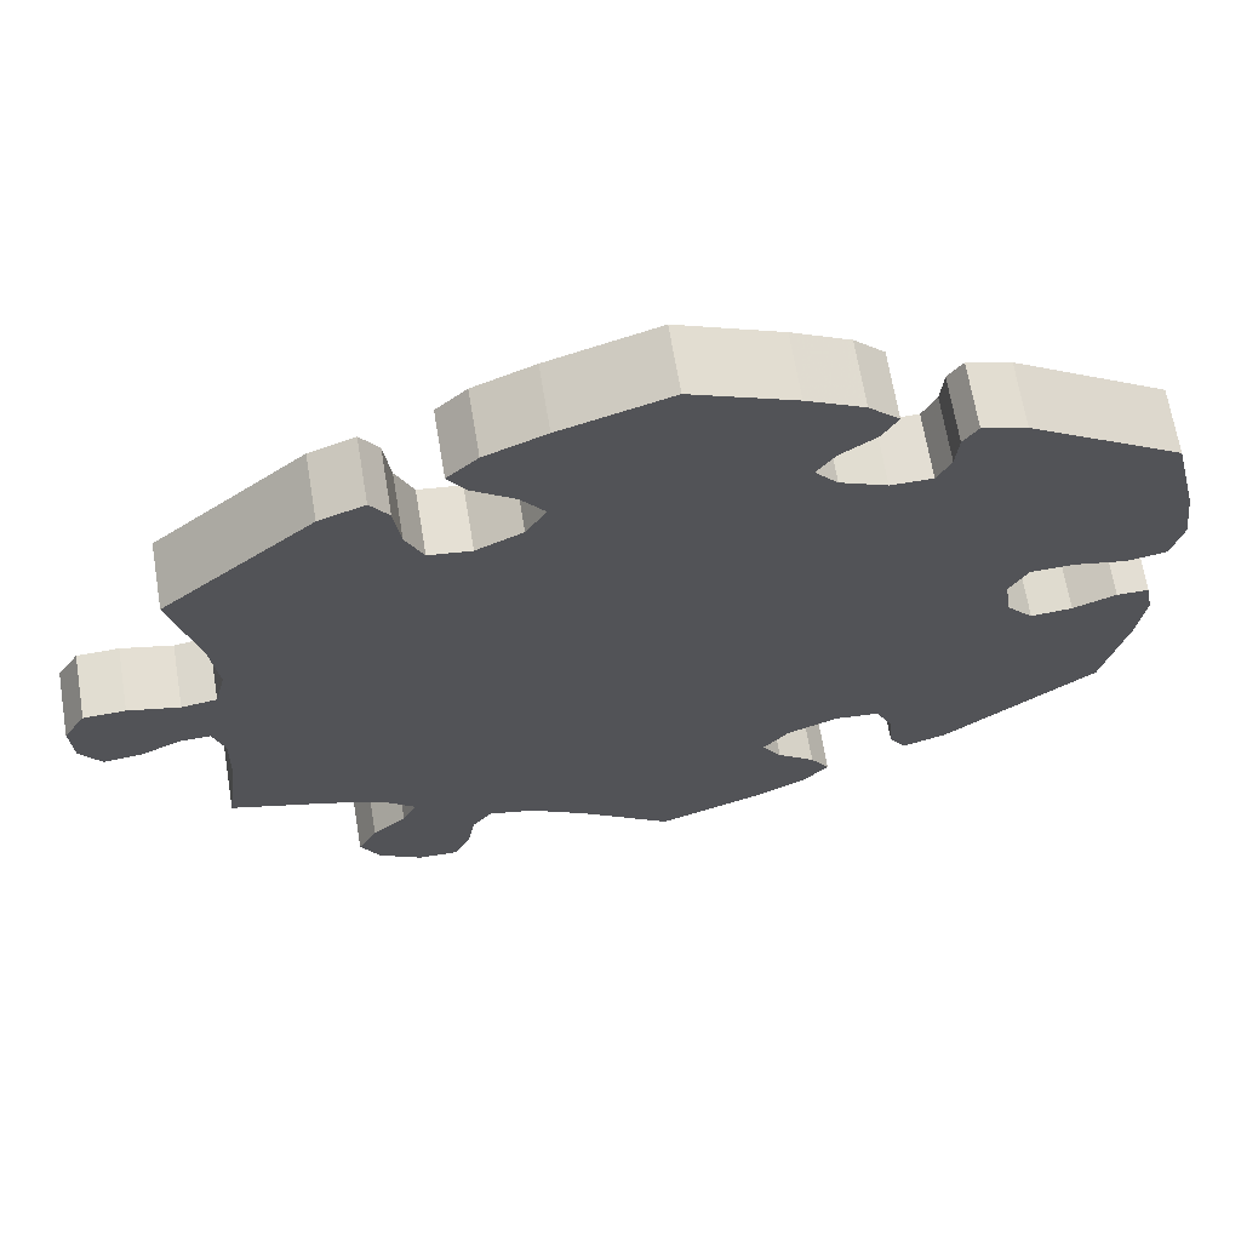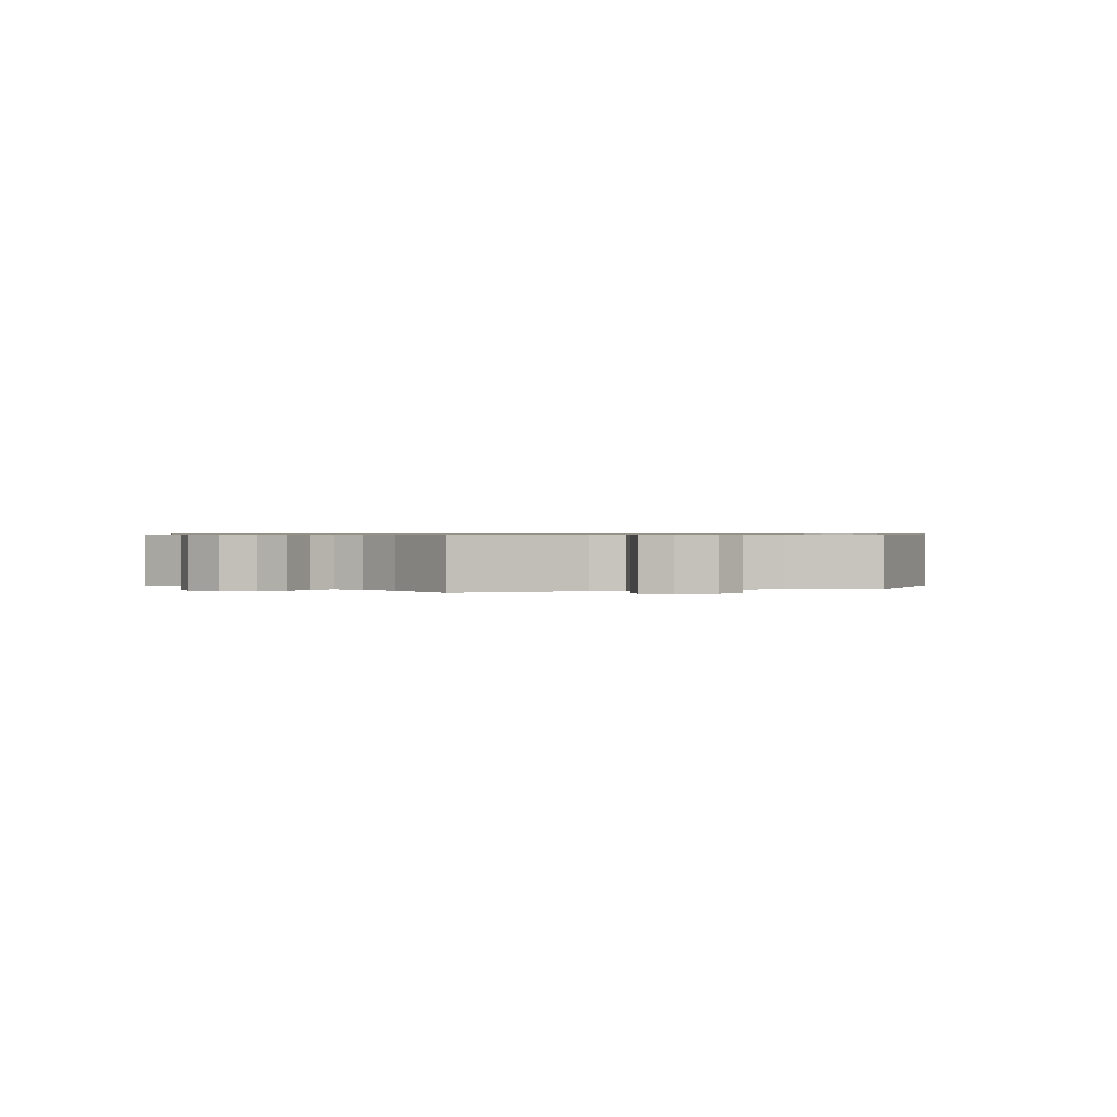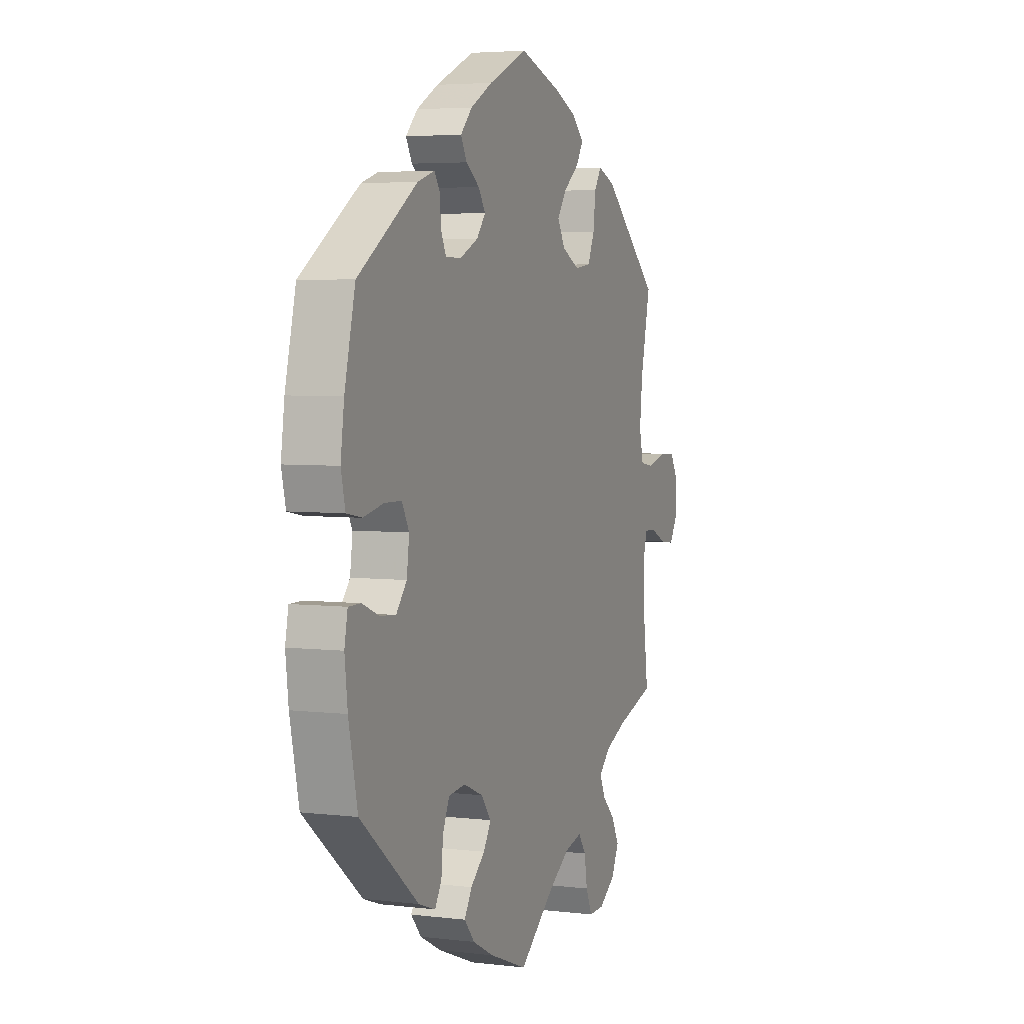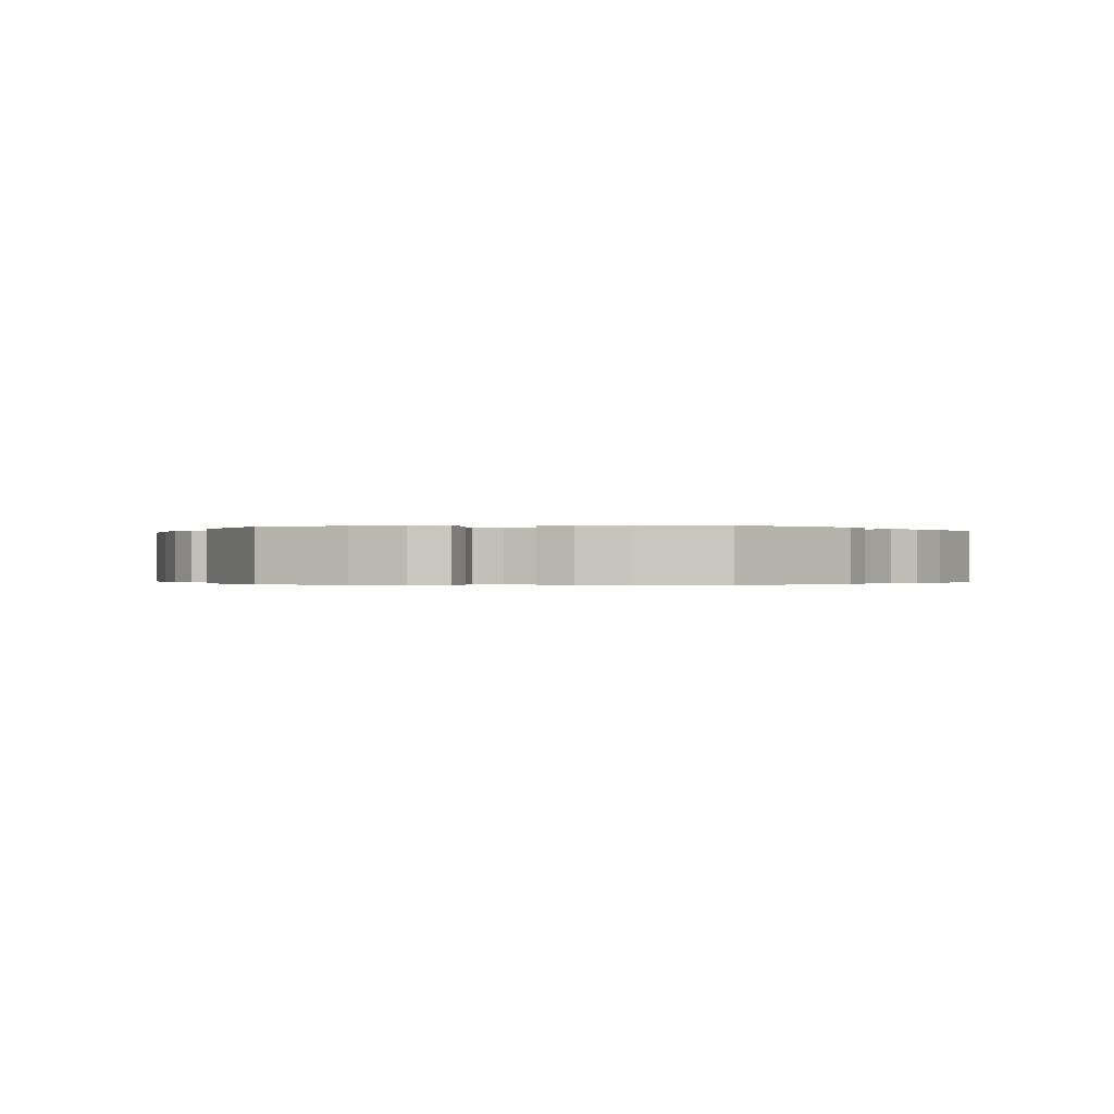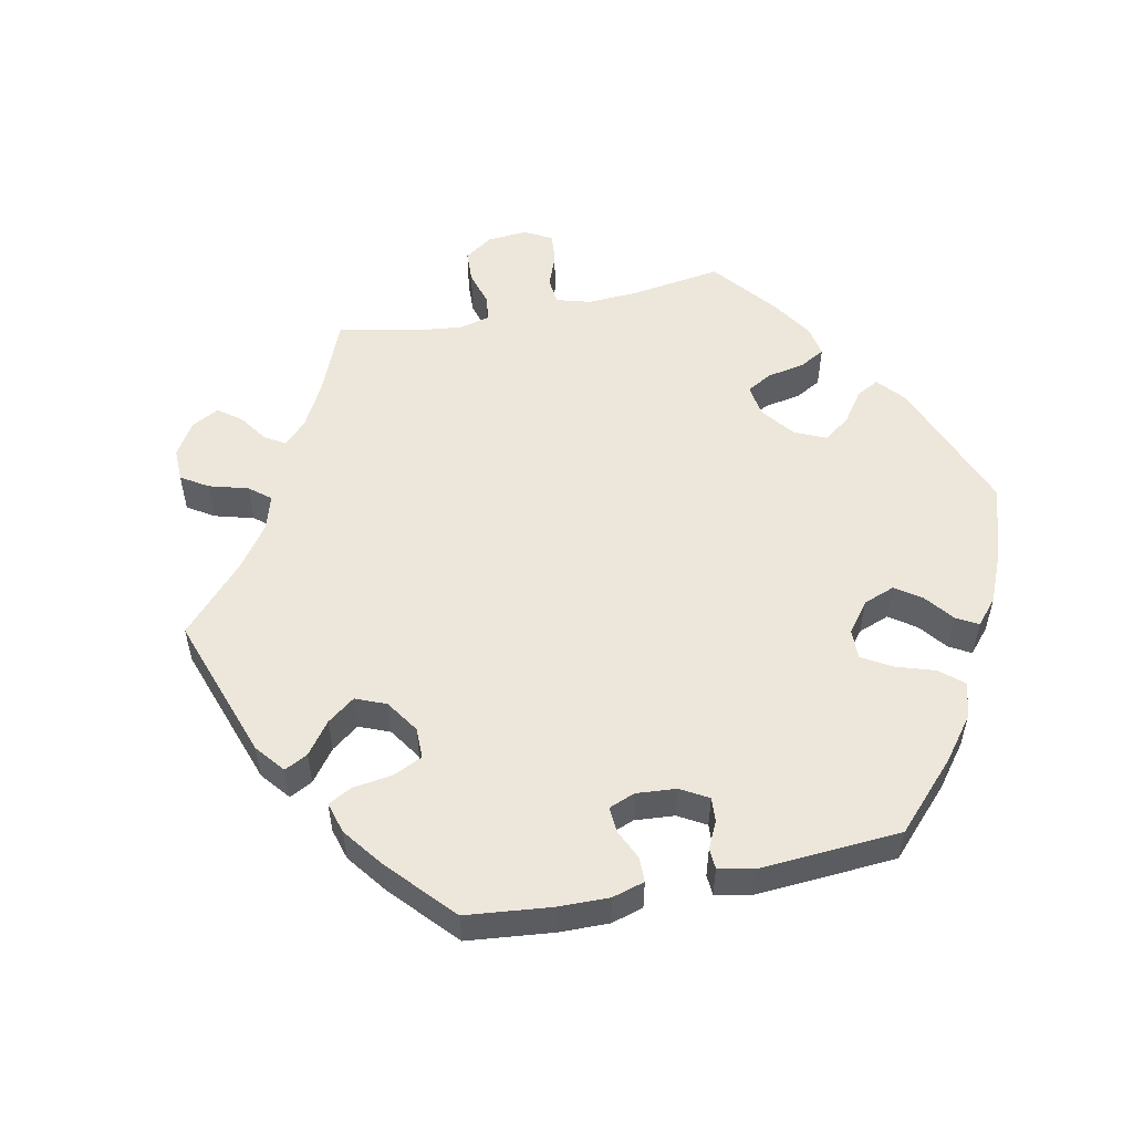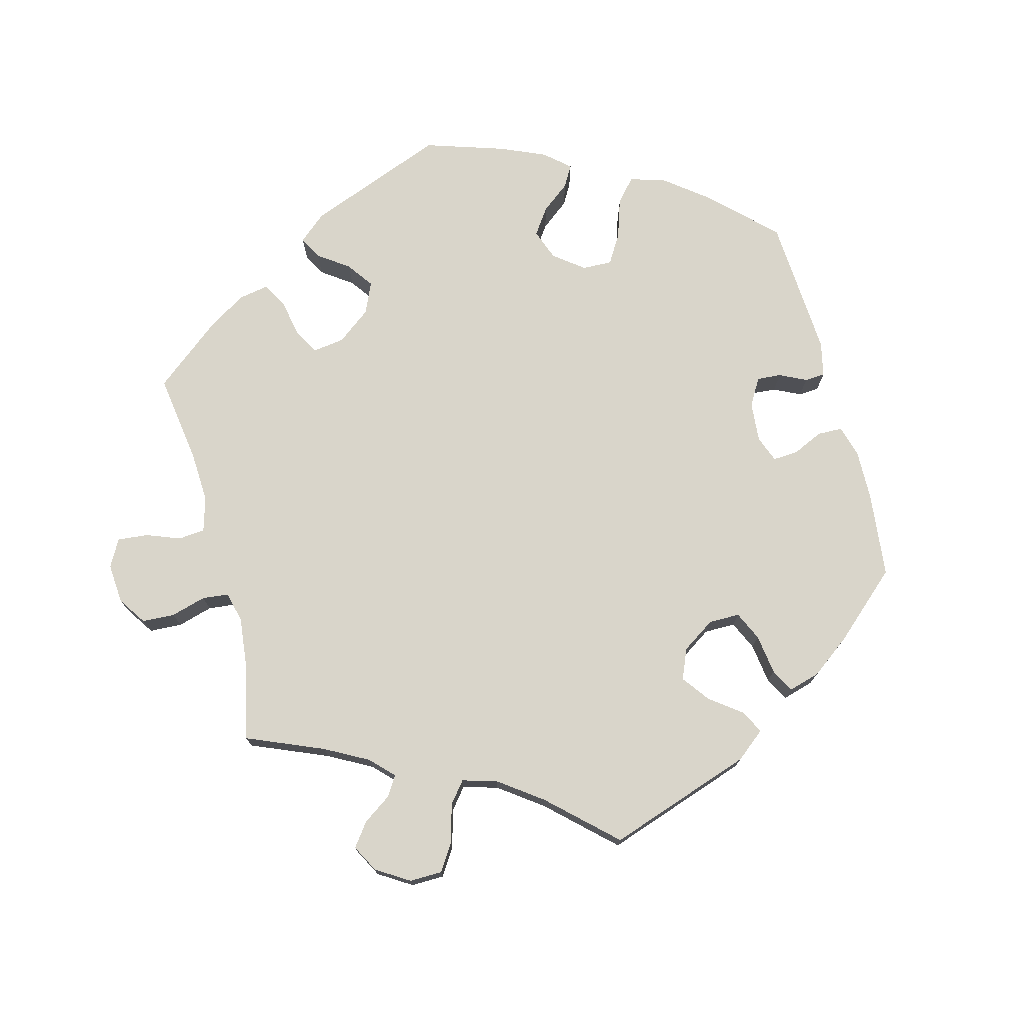
<metadata>
{"format":"obj","ext":"obj","renderer":"f3d","projection":"perspective","resolution":1024,"background":"white","views":[{"elev":67.3,"azim":-9.5,"up":"+Z"},{"elev":0.7,"azim":-108.1,"up":"+Y"},{"elev":4.5,"azim":111.2,"up":"+Z"},{"elev":-0.2,"azim":98.2,"up":"+Y"},{"elev":53.9,"azim":18.1,"up":"+Y"},{"elev":74.6,"azim":-74.8,"up":"+Y"}]}
</metadata>
<code>
v 0.53 0.07 0.166
v 0.54 0.07 0.093
v 0.528 0.07 0.042
v 0.485 0.07 0.034
v 0.428 0.07 0.046
v 0.38 0.07 0.045
v 0.36 0.07 0.008
v 0.367 0.07 -0.045
v 0.397 0.07 -0.081
v 0.442 0.07 -0.077
v 0.489 0.07 -0.058
v 0.524 0.07 -0.058
v 0.533 0.07 -0.104
v 0.525 0.07 -0.173
v 0.5 0.07 -0.289
v 0.336 0.07 -0.421
v 0.288 0.07 -0.438
v 0.269 0.07 -0.407
v 0.264 0.07 -0.354
v 0.245 0.07 -0.312
v 0.197 0.07 -0.307
v 0.142 0.07 -0.33
v 0.114 0.07 -0.366
v 0.135 0.07 -0.401
v 0.176 0.07 -0.436
v 0.197 0.07 -0.471
v 0.168 0.07 -0.505
v 0.108 0.07 -0.536
v 0 0.07 -0.578
v -0.1 0.07 -0.499
v -0.162 0.07 -0.459
v -0.211 0.07 -0.447
v -0.233 0.07 -0.478
v -0.241 0.07 -0.528
v -0.259 0.07 -0.568
v -0.303 0.07 -0.567
v -0.35 0.07 -0.535
v -0.371 0.07 -0.492
v -0.35 0.07 -0.451
v -0.313 0.07 -0.415
v -0.298 0.07 -0.381
v -0.33 0.07 -0.35
v -0.39 0.07 -0.324
v -0.501 0.07 -0.289
v -0.486 0.07 -0.172
v -0.484 0.07 -0.102
v -0.496 0.07 -0.059
v -0.529 0.07 -0.06
v -0.573 0.07 -0.081
v -0.614 0.07 -0.086
v -0.637 0.07 -0.049
v -0.639 0.07 0.006
v -0.615 0.07 0.046
v -0.57 0.07 0.048
v -0.515 0.07 0.034
v -0.477 0.07 0.04
v -0.465 0.07 0.09
v -0.473 0.07 0.165
v -0.501 0.07 0.288
v -0.338 0.07 0.431
v -0.289 0.07 0.45
v -0.269 0.07 0.419
v -0.262 0.07 0.363
v -0.243 0.07 0.319
v -0.197 0.07 0.313
v -0.147 0.07 0.338
v -0.125 0.07 0.376
v -0.151 0.07 0.413
v -0.196 0.07 0.448
v -0.216 0.07 0.48
v -0.183 0.07 0.512
v -0.118 0.07 0.54
v -0.001 0.07 0.578
v 0.11 0.07 0.529
v 0.172 0.07 0.495
v 0.205 0.07 0.461
v 0.188 0.07 0.43
v 0.15 0.07 0.403
v 0.13 0.07 0.373
v 0.155 0.07 0.342
v 0.206 0.07 0.318
v 0.251 0.07 0.318
v 0.266 0.07 0.349
v 0.269 0.07 0.391
v 0.285 0.07 0.415
v 0.333 0.07 0.4
v 0.5 0.07 0.289
v 0.53 0 0.166
v 0.54 0 0.093
v 0.528 0 0.042
v 0.485 0 0.034
v 0.428 0 0.046
v 0.38 0 0.045
v 0.36 0 0.008
v 0.367 0 -0.045
v 0.397 0 -0.081
v 0.442 0 -0.077
v 0.489 0 -0.058
v 0.524 0 -0.058
v 0.533 0 -0.104
v 0.525 0 -0.173
v 0.5 0 -0.289
v 0.336 0 -0.421
v 0.288 0 -0.438
v 0.269 0 -0.407
v 0.264 0 -0.354
v 0.245 0 -0.312
v 0.197 0 -0.307
v 0.142 0 -0.33
v 0.114 0 -0.366
v 0.135 0 -0.401
v 0.176 0 -0.436
v 0.197 0 -0.471
v 0.168 0 -0.505
v 0.108 0 -0.536
v 0 0 -0.578
v -0.1 0 -0.499
v -0.162 0 -0.459
v -0.211 0 -0.447
v -0.233 0 -0.478
v -0.241 0 -0.528
v -0.259 0 -0.568
v -0.303 0 -0.567
v -0.35 0 -0.535
v -0.371 0 -0.492
v -0.35 0 -0.451
v -0.313 0 -0.415
v -0.298 0 -0.381
v -0.33 0 -0.35
v -0.39 0 -0.324
v -0.501 0 -0.289
v -0.486 0 -0.172
v -0.484 0 -0.102
v -0.496 0 -0.059
v -0.529 0 -0.06
v -0.573 0 -0.081
v -0.614 0 -0.086
v -0.637 0 -0.049
v -0.639 0 0.006
v -0.615 0 0.046
v -0.57 0 0.048
v -0.515 0 0.034
v -0.477 0 0.04
v -0.465 0 0.09
v -0.473 0 0.165
v -0.501 0 0.288
v -0.338 0 0.431
v -0.289 0 0.45
v -0.269 0 0.419
v -0.262 0 0.363
v -0.243 0 0.319
v -0.197 0 0.313
v -0.147 0 0.338
v -0.125 0 0.376
v -0.151 0 0.413
v -0.196 0 0.448
v -0.216 0 0.48
v -0.183 0 0.512
v -0.118 0 0.54
v -0.001 0 0.578
v 0.11 0 0.529
v 0.172 0 0.495
v 0.205 0 0.461
v 0.188 0 0.43
v 0.15 0 0.403
v 0.13 0 0.373
v 0.155 0 0.342
v 0.206 0 0.318
v 0.251 0 0.318
v 0.266 0 0.349
v 0.269 0 0.391
v 0.285 0 0.415
v 0.333 0 0.4
v 0.5 0 0.289
f 83 84 85 86
f 82 83 86 87
f 81 82 87 1
f 75 76 77 78
f 75 78 79
f 74 75 79
f 73 74 79
f 72 73 79
f 71 72 79 80
f 68 69 70 71
f 67 68 71 80
f 60 61 62 63
f 58 59 60 63
f 57 58 63 64
f 56 57 64 65
f 52 53 54 55
f 52 55 56
f 51 52 56
f 48 49 50 51
f 47 48 51 56
f 46 47 56 65
f 43 44 45
f 42 43 45 46
f 41 42 46 65
f 37 38 39 40
f 37 40 41
f 36 37 41
f 33 34 35 36
f 32 33 36 41
f 31 32 41 65
f 27 28 29 30
f 24 25 26 27
f 23 24 27 30
f 22 23 30 31
f 16 17 18 19
f 16 19 20
f 15 16 20
f 14 15 20 21
f 10 11 12 13
f 9 10 13 14
f 2 3 4 5
f 81 1 2 5
f 81 5 6
f 66 67 80 81
f 66 81 6 7
f 22 31 65 66
f 21 22 66 7
f 9 14 21
f 8 9 21
f 7 8 21
f 173 172 171 170
f 174 173 170 169
f 88 174 169 168
f 165 164 163 162
f 166 165 162
f 166 162 161
f 166 161 160
f 166 160 159
f 167 166 159 158
f 158 157 156 155
f 167 158 155 154
f 150 149 148 147
f 150 147 146 145
f 151 150 145 144
f 152 151 144 143
f 142 141 140 139
f 143 142 139
f 143 139 138
f 138 137 136 135
f 143 138 135 134
f 152 143 134 133
f 132 131 130
f 133 132 130 129
f 152 133 129 128
f 127 126 125 124
f 128 127 124
f 128 124 123
f 123 122 121 120
f 128 123 120 119
f 152 128 119 118
f 117 116 115 114
f 114 113 112 111
f 117 114 111 110
f 118 117 110 109
f 106 105 104 103
f 107 106 103
f 107 103 102
f 108 107 102 101
f 100 99 98 97
f 101 100 97 96
f 92 91 90 89
f 92 89 88 168
f 93 92 168
f 168 167 154 153
f 94 93 168 153
f 153 152 118 109
f 94 153 109 108
f 108 101 96
f 108 96 95
f 108 95 94
f 1 88 89 2
f 2 89 90 3
f 3 90 91 4
f 4 91 92 5
f 5 92 93 6
f 6 93 94 7
f 7 94 95 8
f 8 95 96 9
f 9 96 97 10
f 10 97 98 11
f 11 98 99 12
f 12 99 100 13
f 13 100 101 14
f 14 101 102 15
f 15 102 103 16
f 16 103 104 17
f 17 104 105 18
f 18 105 106 19
f 19 106 107 20
f 20 107 108 21
f 21 108 109 22
f 22 109 110 23
f 23 110 111 24
f 24 111 112 25
f 25 112 113 26
f 26 113 114 27
f 27 114 115 28
f 28 115 116 29
f 29 116 117 30
f 30 117 118 31
f 31 118 119 32
f 32 119 120 33
f 33 120 121 34
f 34 121 122 35
f 35 122 123 36
f 36 123 124 37
f 37 124 125 38
f 38 125 126 39
f 39 126 127 40
f 40 127 128 41
f 41 128 129 42
f 42 129 130 43
f 43 130 131 44
f 44 131 132 45
f 45 132 133 46
f 46 133 134 47
f 47 134 135 48
f 48 135 136 49
f 49 136 137 50
f 50 137 138 51
f 51 138 139 52
f 52 139 140 53
f 53 140 141 54
f 54 141 142 55
f 55 142 143 56
f 56 143 144 57
f 57 144 145 58
f 58 145 146 59
f 59 146 147 60
f 60 147 148 61
f 61 148 149 62
f 62 149 150 63
f 63 150 151 64
f 64 151 152 65
f 65 152 153 66
f 66 153 154 67
f 67 154 155 68
f 68 155 156 69
f 69 156 157 70
f 70 157 158 71
f 71 158 159 72
f 72 159 160 73
f 73 160 161 74
f 74 161 162 75
f 75 162 163 76
f 76 163 164 77
f 77 164 165 78
f 78 165 166 79
f 79 166 167 80
f 80 167 168 81
f 81 168 169 82
f 82 169 170 83
f 83 170 171 84
f 84 171 172 85
f 85 172 173 86
f 86 173 174 87
f 87 174 88 1

</code>
